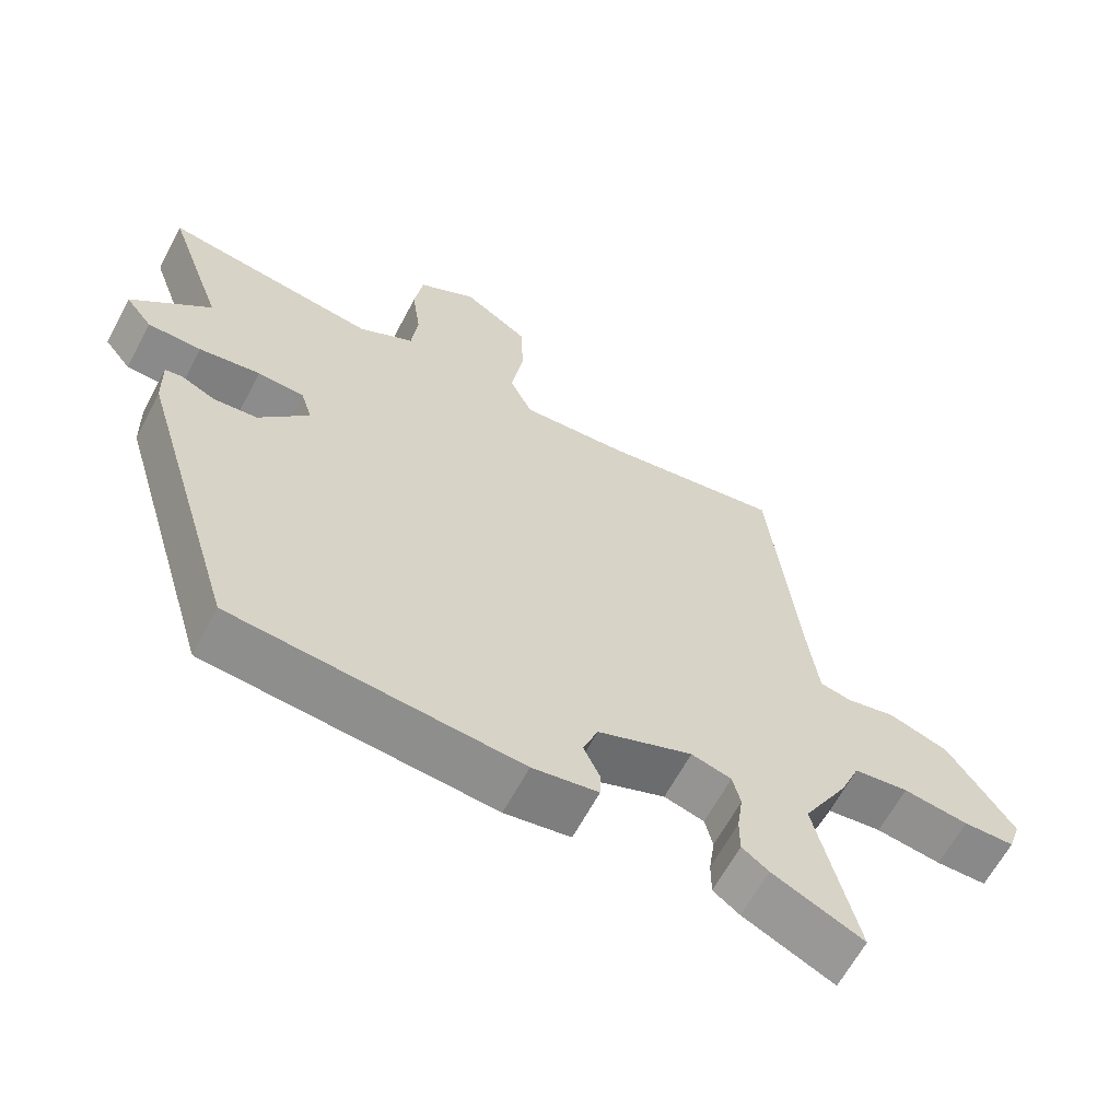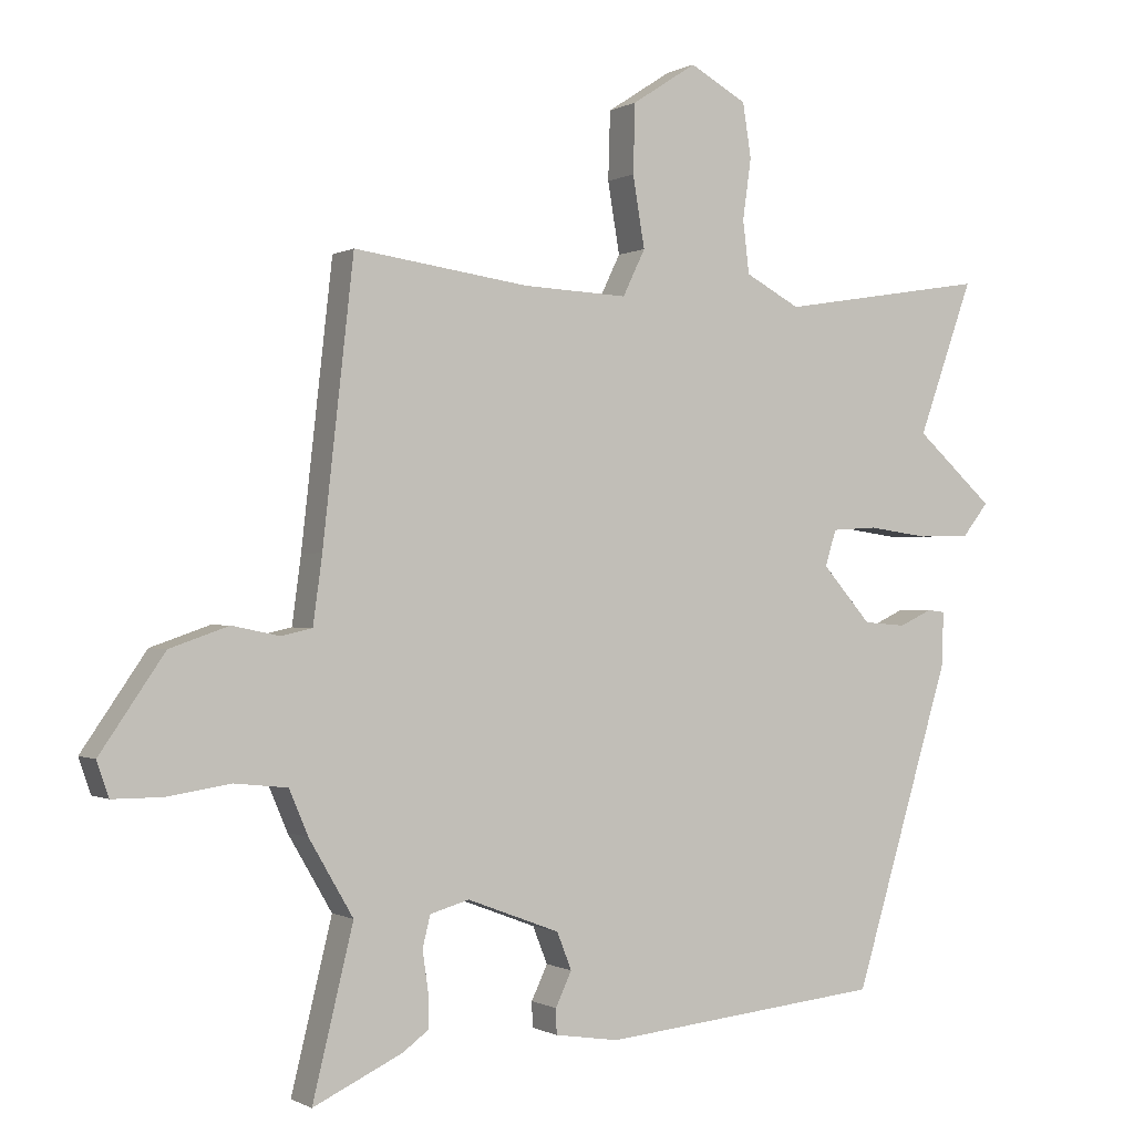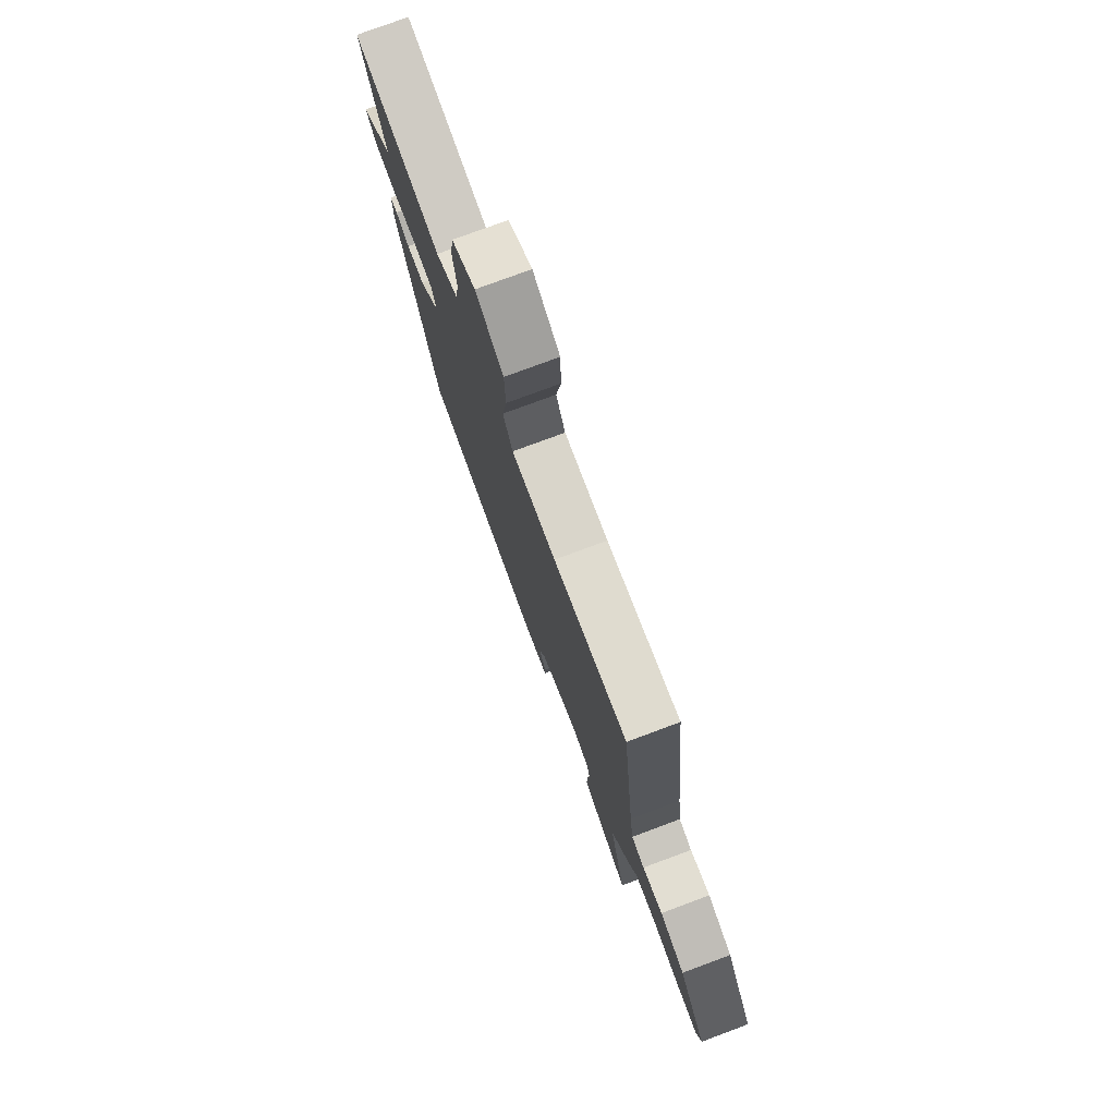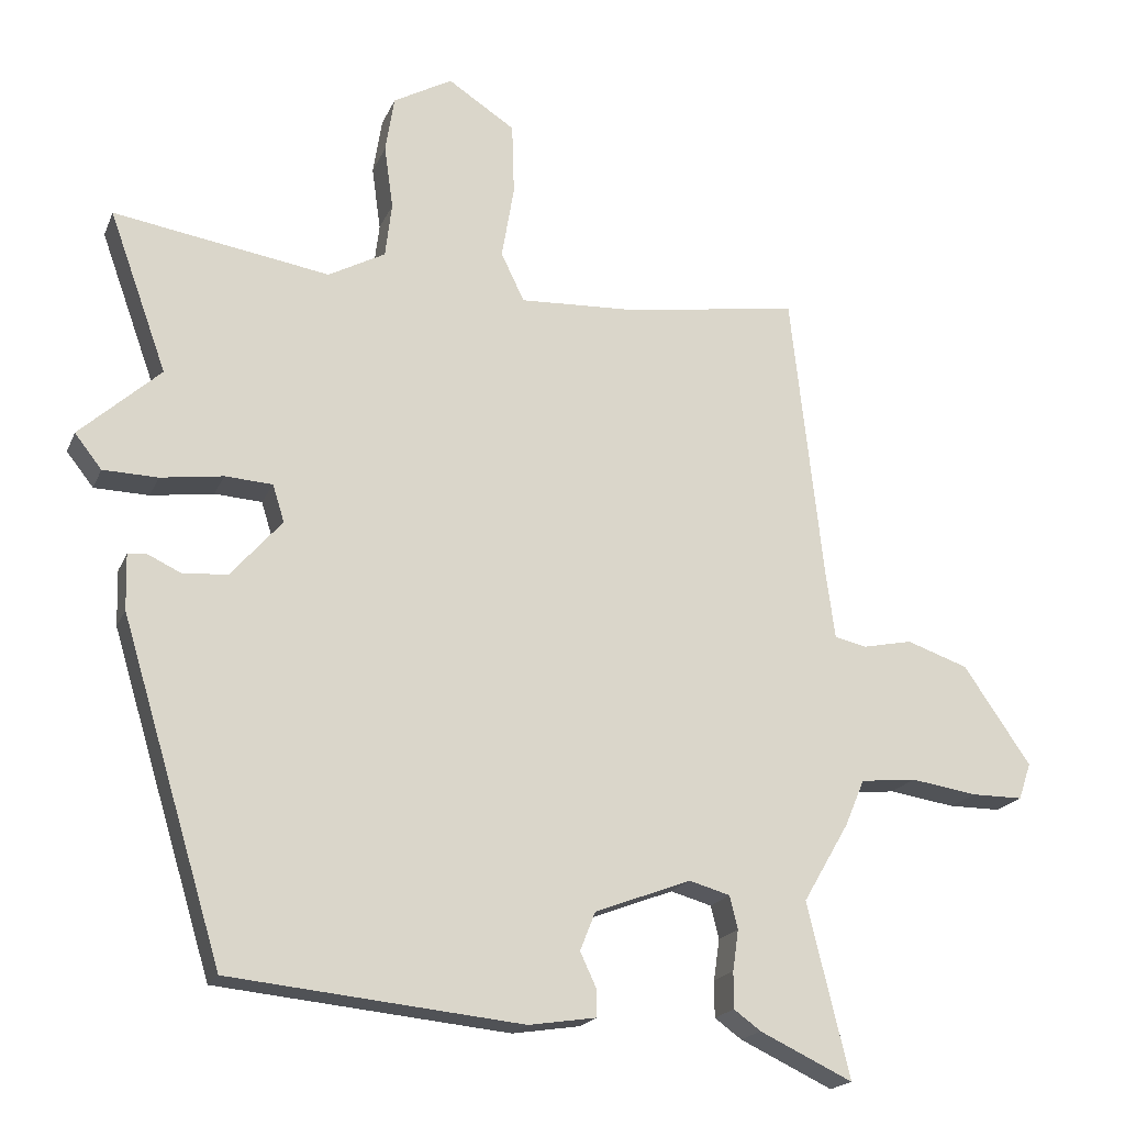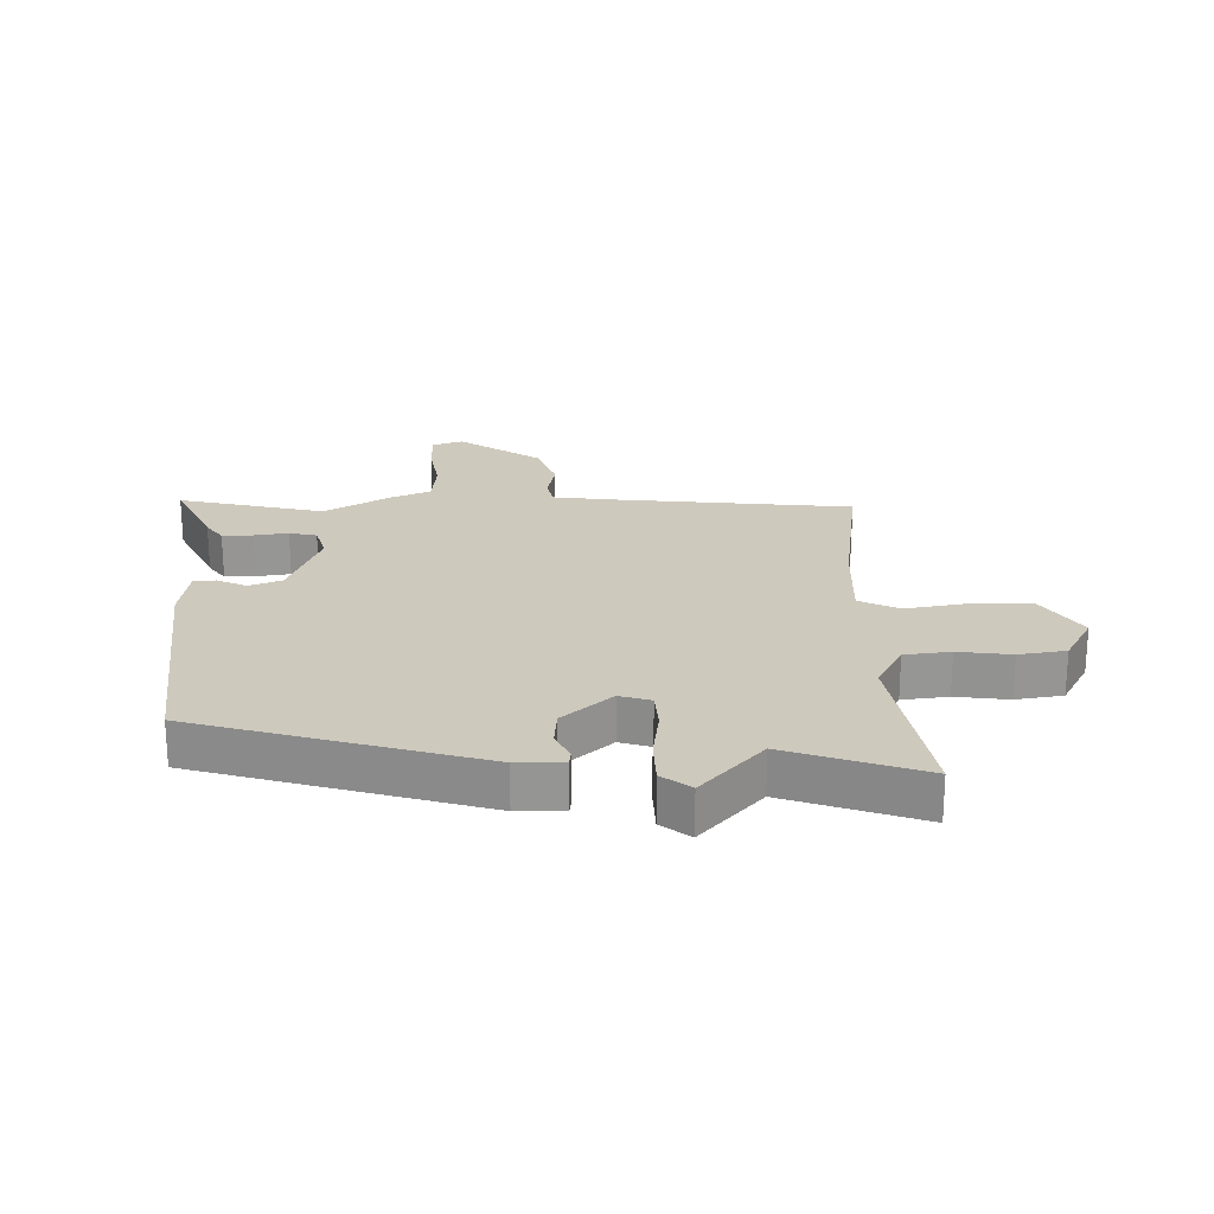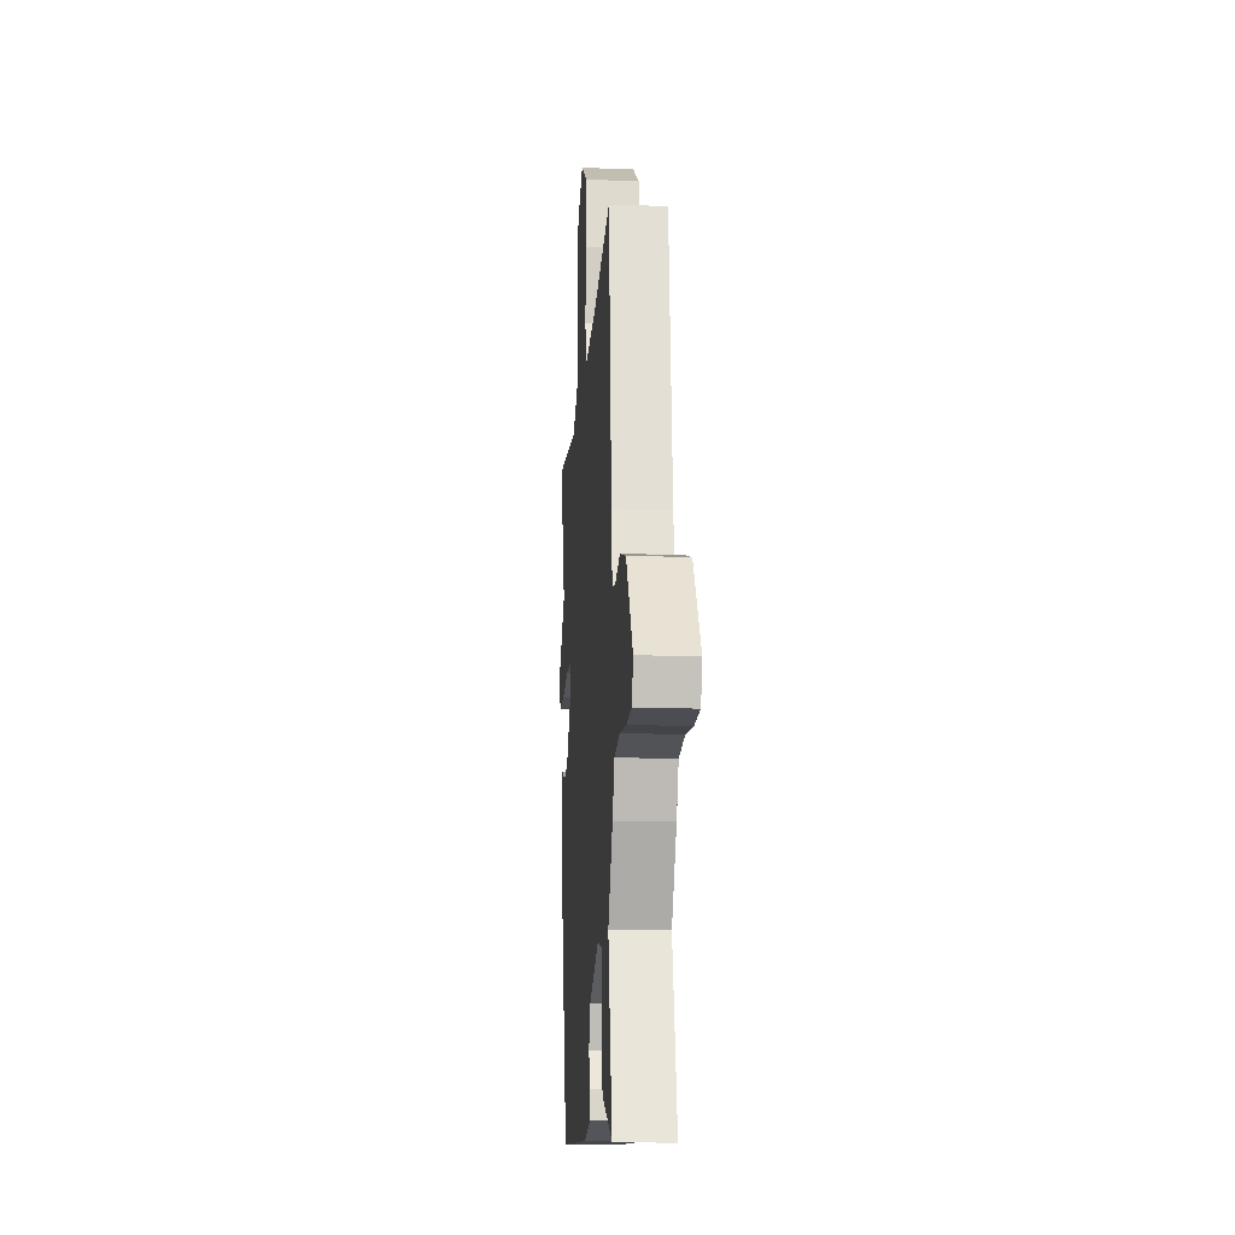
<metadata>
{"format":"obj","ext":"obj","renderer":"f3d","projection":"perspective","resolution":1024,"background":"white","views":[{"elev":-63.0,"azim":-27.8,"up":"+Z"},{"elev":-0.4,"azim":151.8,"up":"+Z"},{"elev":77.0,"azim":69.6,"up":"+Z"},{"elev":-19.0,"azim":-18.0,"up":"+Z"},{"elev":22.7,"azim":-91.4,"up":"+Y"},{"elev":-16.4,"azim":85.7,"up":"+Z"}]}
</metadata>
<code>
v -0.333 0.07 -0.465
v -0.472 0.07 -0.005
v -0.474 0.07 0.071
v -0.449 0.07 0.074
v -0.402 0.07 0.052
v -0.341 0.07 0.057
v -0.271 0.07 0.137
v -0.287 0.07 0.188
v -0.352 0.07 0.192
v -0.438 0.07 0.18
v -0.513 0.07 0.182
v -0.55 0.07 0.229
v -0.439 0.07 0.329
v -0.518 0.07 0.549
v -0.221 0.07 0.501
v -0.143 0.07 0.543
v -0.134 0.07 0.618
v -0.146 0.07 0.705
v -0.134 0.07 0.782
v -0.053 0.07 0.827
v 0.039 0.07 0.767
v 0.042 0.07 0.669
v 0.025 0.07 0.568
v 0.057 0.07 0.502
v 0.207 0.07 0.509
v 0.456 0.07 0.544
v 0.5 0.07 0.151
v 0.513 0.07 0.055
v 0.557 0.07 0.045
v 0.625 0.07 0.059
v 0.709 0.07 0.03
v 0.801 0.07 -0.104
v 0.784 0.07 -0.154
v 0.713 0.07 -0.154
v 0.622 0.07 -0.14
v 0.546 0.07 -0.148
v 0.519 0.07 -0.212
v 0.456 0.07 -0.32
v 0.514 0.07 -0.558
v 0.387 0.07 -0.498
v 0.35 0.07 -0.471
v 0.35 0.07 -0.421
v 0.358 0.07 -0.365
v 0.347 0.07 -0.32
v 0.291 0.07 -0.304
v 0.159 0.07 -0.354
v 0.138 0.07 -0.407
v 0.161 0.07 -0.456
v 0.16 0.07 -0.492
v 0.068 0.07 -0.506
v -0.333 0 -0.465
v -0.472 0 -0.005
v -0.474 0 0.071
v -0.449 0 0.074
v -0.402 0 0.052
v -0.341 0 0.057
v -0.271 0 0.137
v -0.287 0 0.188
v -0.352 0 0.192
v -0.438 0 0.18
v -0.513 0 0.182
v -0.55 0 0.229
v -0.439 0 0.329
v -0.518 0 0.549
v -0.221 0 0.501
v -0.143 0 0.543
v -0.134 0 0.618
v -0.146 0 0.705
v -0.134 0 0.782
v -0.053 0 0.827
v 0.039 0 0.767
v 0.042 0 0.669
v 0.025 0 0.568
v 0.057 0 0.502
v 0.207 0 0.509
v 0.456 0 0.544
v 0.5 0 0.151
v 0.513 0 0.055
v 0.557 0 0.045
v 0.625 0 0.059
v 0.709 0 0.03
v 0.801 0 -0.104
v 0.784 0 -0.154
v 0.713 0 -0.154
v 0.622 0 -0.14
v 0.546 0 -0.148
v 0.519 0 -0.212
v 0.456 0 -0.32
v 0.514 0 -0.558
v 0.387 0 -0.498
v 0.35 0 -0.471
v 0.35 0 -0.421
v 0.358 0 -0.365
v 0.347 0 -0.32
v 0.291 0 -0.304
v 0.159 0 -0.354
v 0.138 0 -0.407
v 0.161 0 -0.456
v 0.16 0 -0.492
v 0.068 0 -0.506
f 47 48 49 50
f 46 47 50 1
f 45 46 1 2
f 44 45 2 3
f 40 41 42 43
f 38 39 40 43
f 36 37 38 43
f 36 43 44
f 32 33 34 35
f 32 35 36
f 29 30 31 32
f 28 29 32 36
f 25 26 27
f 24 25 27 28
f 20 21 22 23
f 18 19 20 23
f 17 18 23 24
f 16 17 24 28
f 13 14 15
f 9 10 11 12
f 8 9 12 13
f 44 3 4 5
f 44 5 6
f 36 44 6 7
f 28 36 7 8
f 15 16 28
f 8 13 15 28
f 100 99 98 97
f 51 100 97 96
f 52 51 96 95
f 53 52 95 94
f 93 92 91 90
f 93 90 89 88
f 93 88 87 86
f 94 93 86
f 85 84 83 82
f 86 85 82
f 82 81 80 79
f 86 82 79 78
f 77 76 75
f 78 77 75 74
f 73 72 71 70
f 73 70 69 68
f 74 73 68 67
f 78 74 67 66
f 65 64 63
f 62 61 60 59
f 63 62 59 58
f 55 54 53 94
f 56 55 94
f 57 56 94 86
f 58 57 86 78
f 78 66 65
f 78 65 63 58
f 1 51 52 2
f 2 52 53 3
f 3 53 54 4
f 4 54 55 5
f 5 55 56 6
f 6 56 57 7
f 7 57 58 8
f 8 58 59 9
f 9 59 60 10
f 10 60 61 11
f 11 61 62 12
f 12 62 63 13
f 13 63 64 14
f 14 64 65 15
f 15 65 66 16
f 16 66 67 17
f 17 67 68 18
f 18 68 69 19
f 19 69 70 20
f 20 70 71 21
f 21 71 72 22
f 22 72 73 23
f 23 73 74 24
f 24 74 75 25
f 25 75 76 26
f 26 76 77 27
f 27 77 78 28
f 28 78 79 29
f 29 79 80 30
f 30 80 81 31
f 31 81 82 32
f 32 82 83 33
f 33 83 84 34
f 34 84 85 35
f 35 85 86 36
f 36 86 87 37
f 37 87 88 38
f 38 88 89 39
f 39 89 90 40
f 40 90 91 41
f 41 91 92 42
f 42 92 93 43
f 43 93 94 44
f 44 94 95 45
f 45 95 96 46
f 46 96 97 47
f 47 97 98 48
f 48 98 99 49
f 49 99 100 50
f 50 100 51 1

</code>
